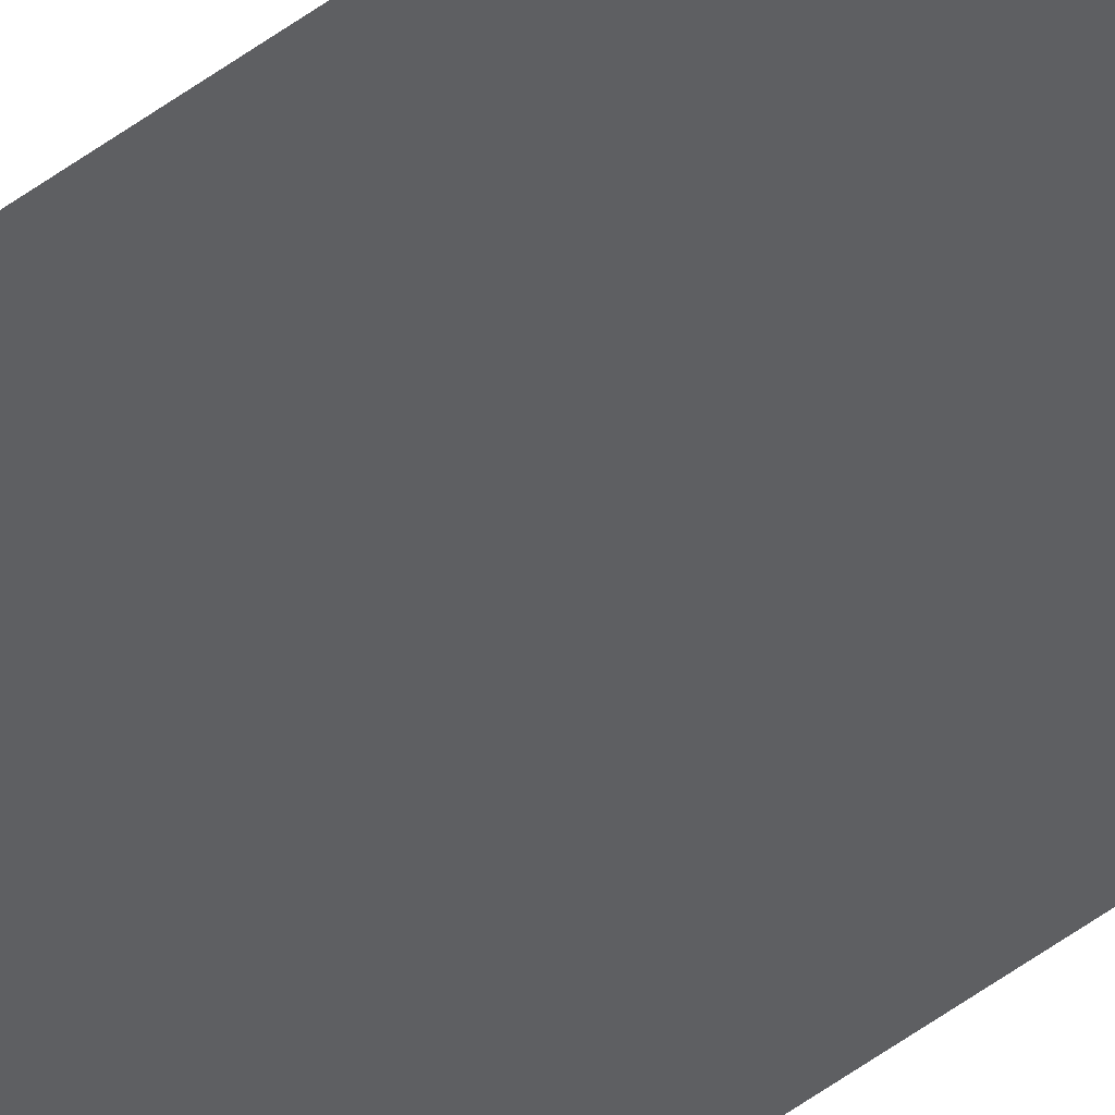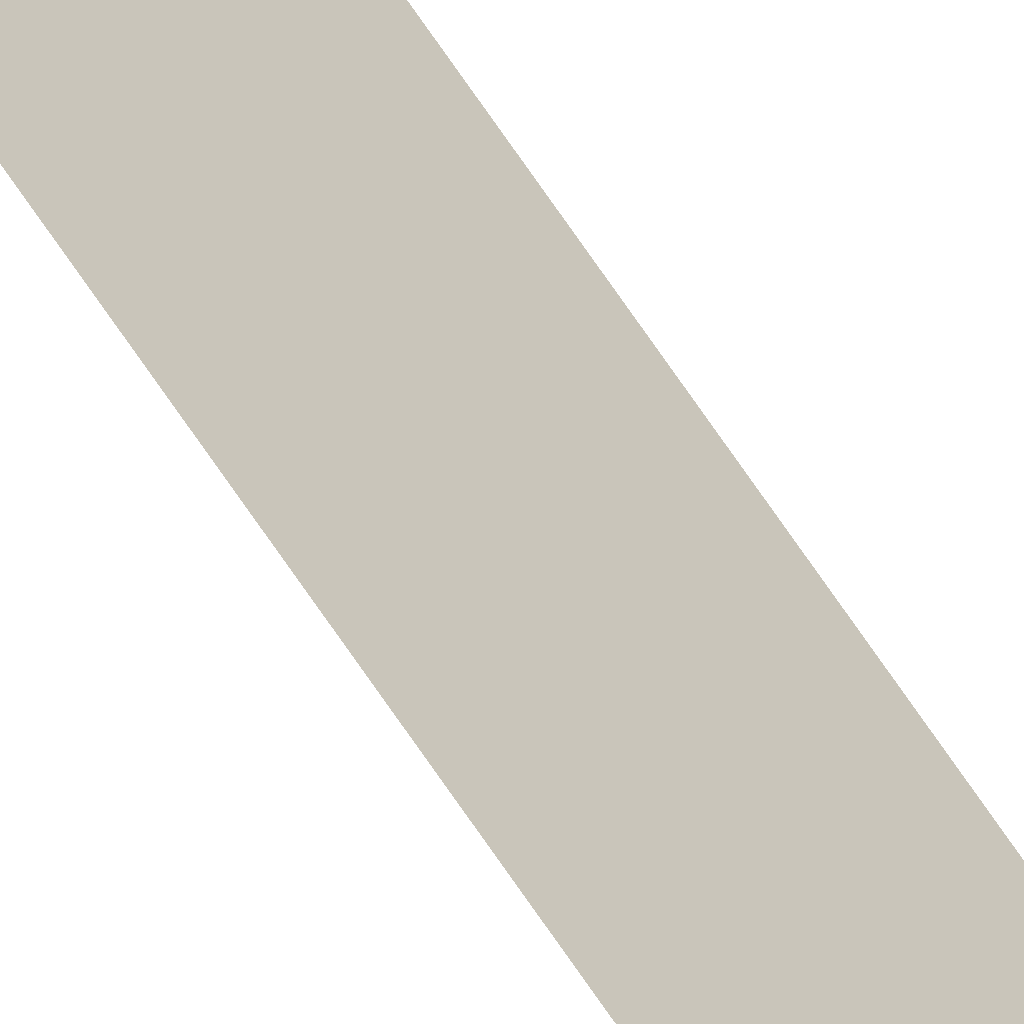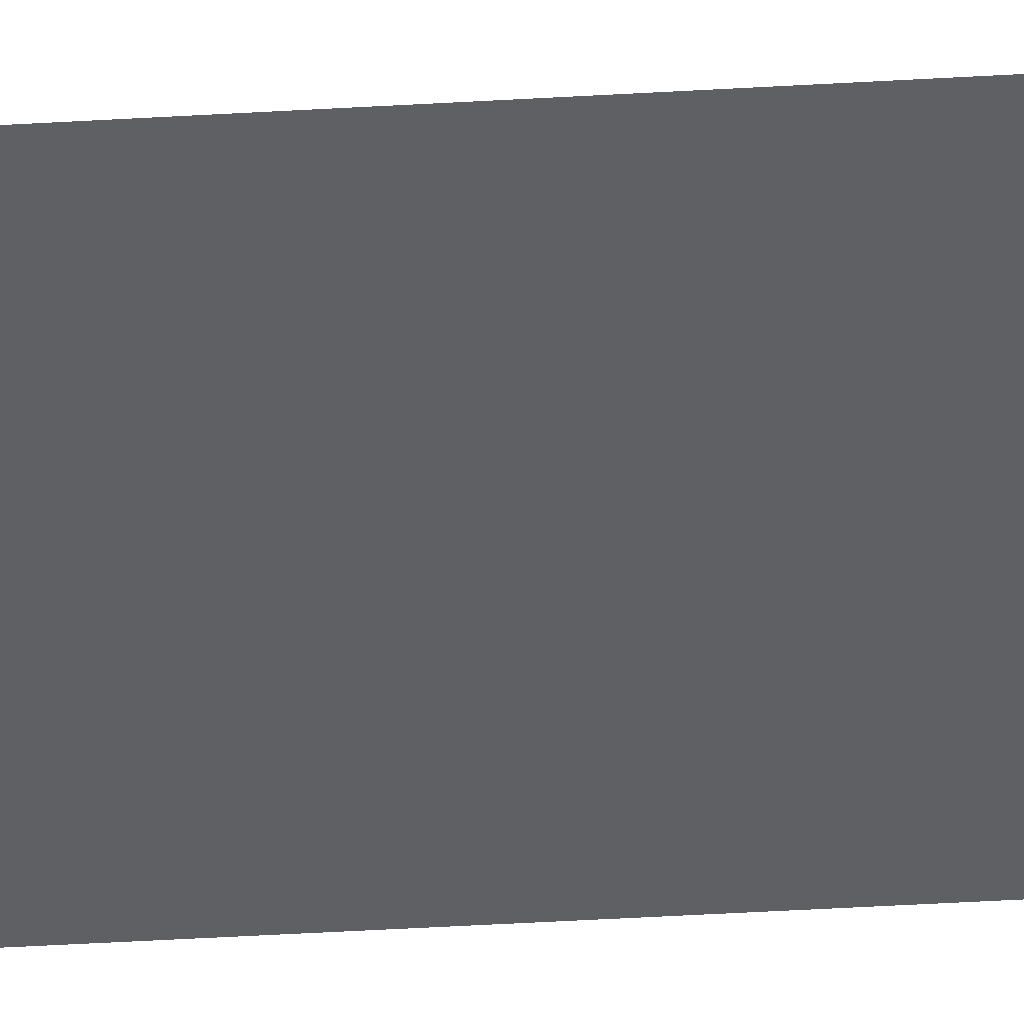
<metadata>
{"format":"obj","ext":"obj","renderer":"f3d","projection":"perspective","resolution":1024,"background":"white","views":[{"elev":-11.8,"azim":162.1,"up":"+Z"},{"elev":48.2,"azim":151.9,"up":"+Z"},{"elev":-1.8,"azim":147.1,"up":"+Z"}]}
</metadata>
<code>
o #ID179
v -0.0787 -0.01073 0.3212
v -0.07877 0.008738 0.3211
v -0.07877 -0.01073 0.3211
v -0.0787 0.008738 0.3212
v -0.0787 0.008738 0.3212
v -0.0787 -0.01073 0.3212
v -0.07877 0.008738 0.3211
v -0.07877 -0.01073 0.3211
f 1 2 3
f 2 1 4
f 5 6 7
f 8 7 6

</code>
